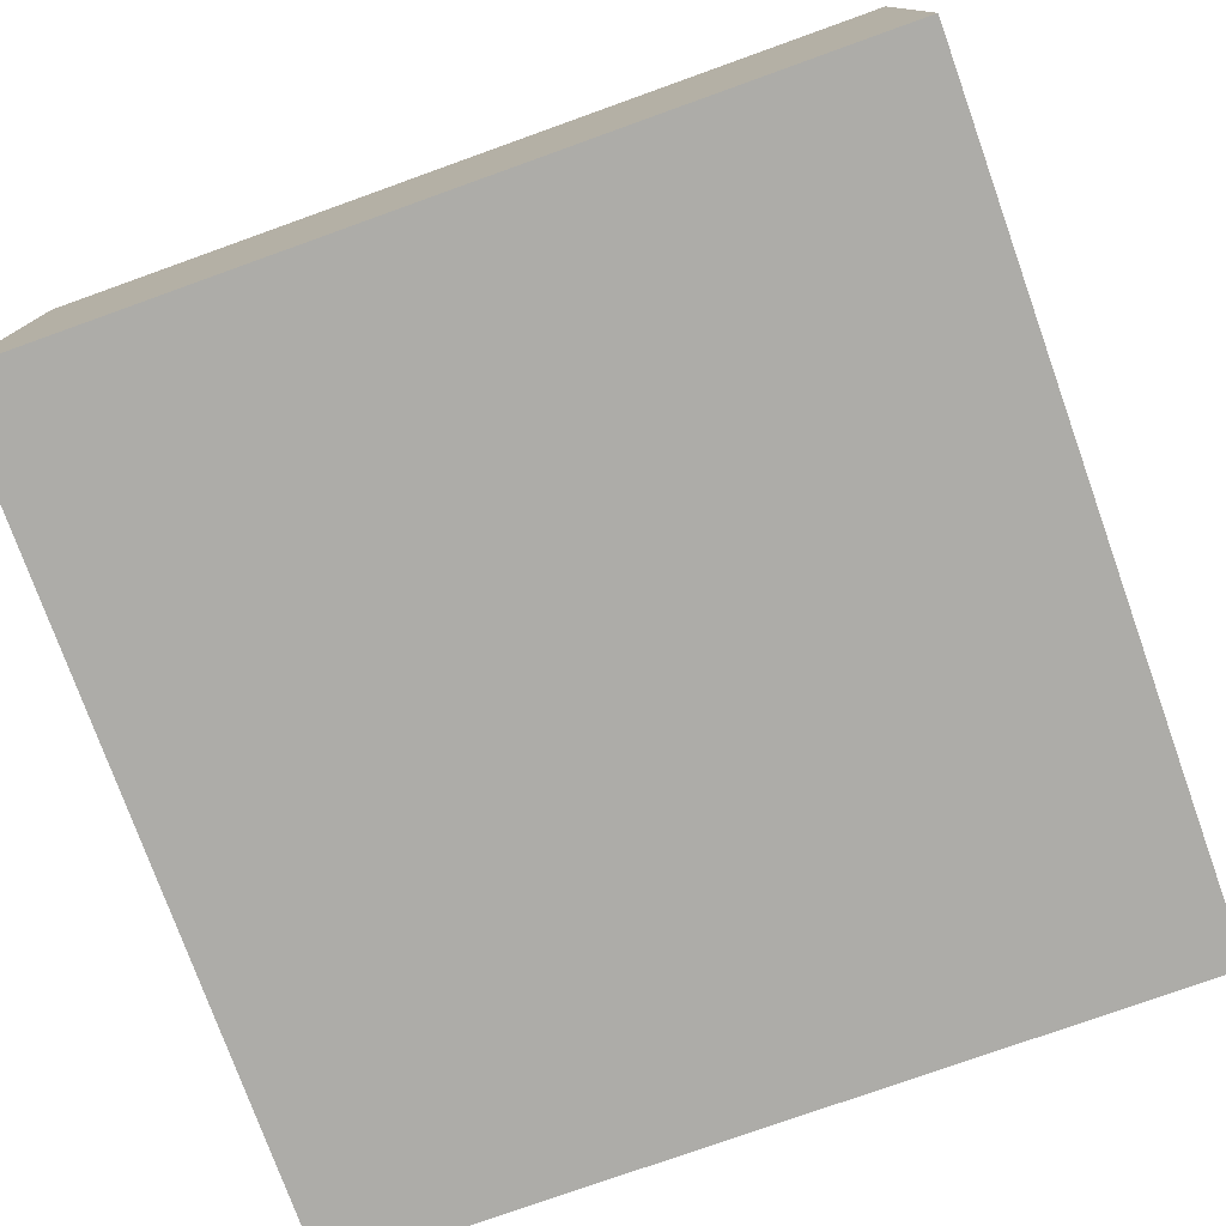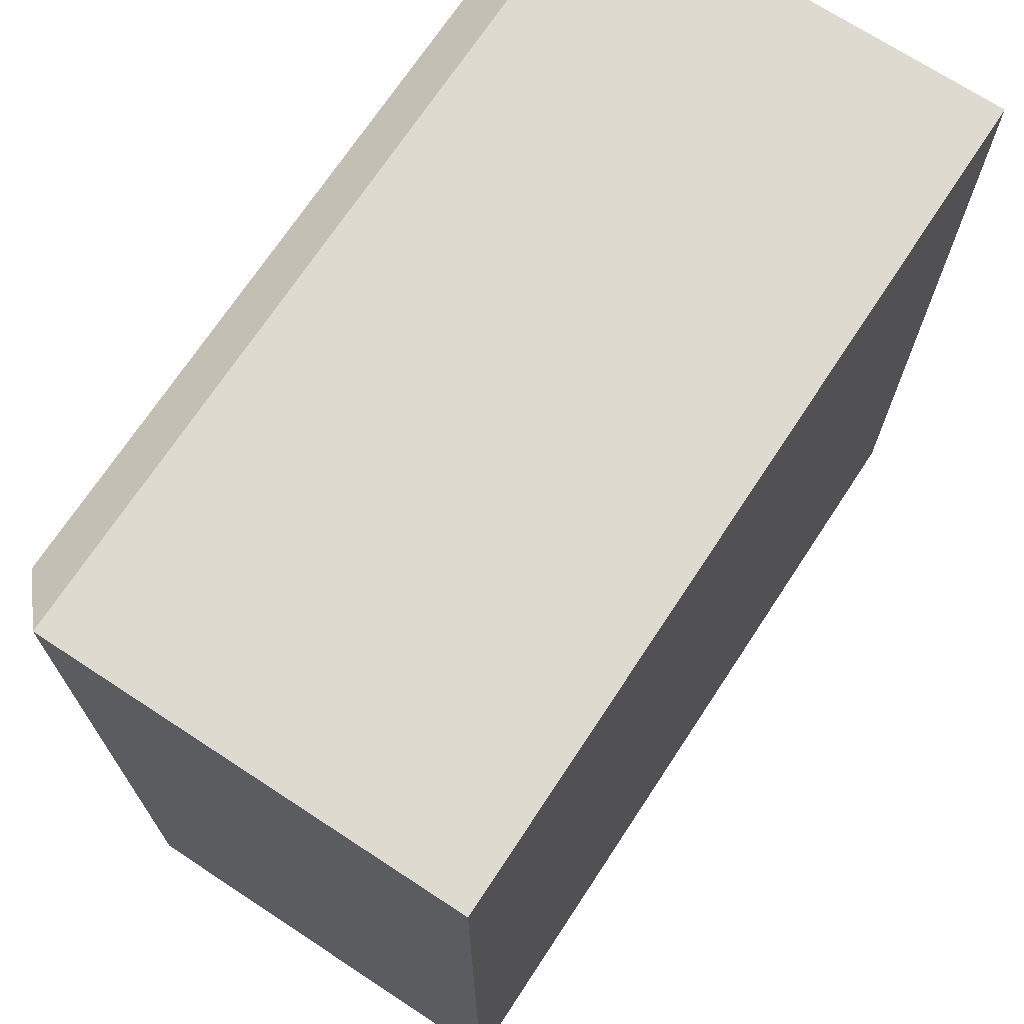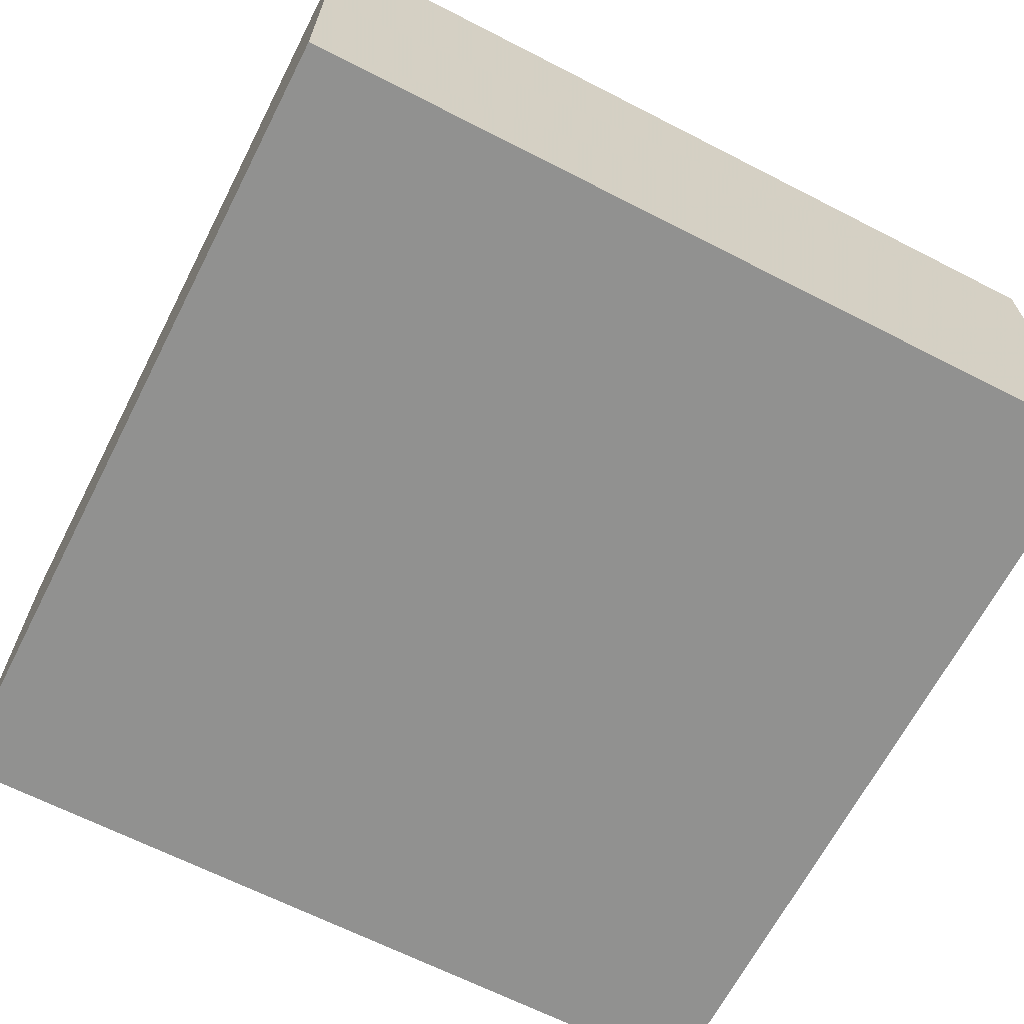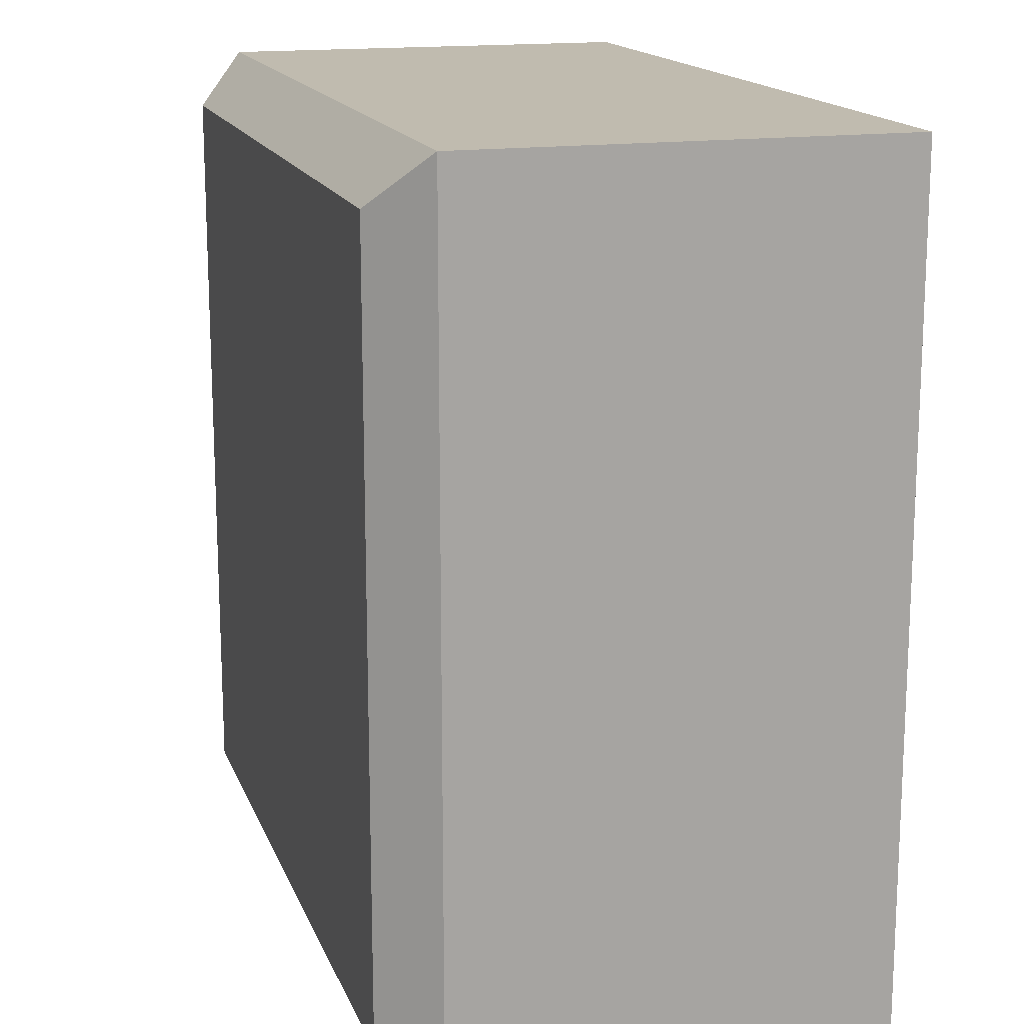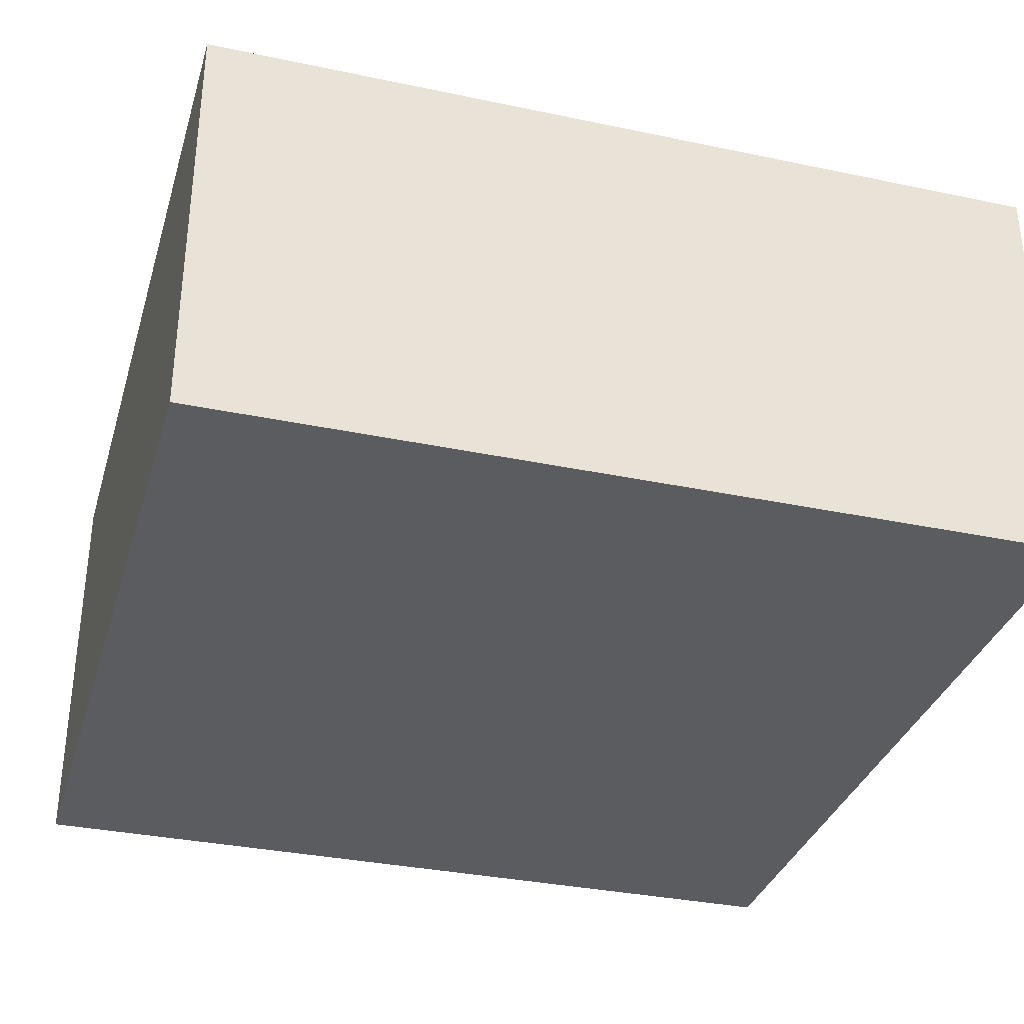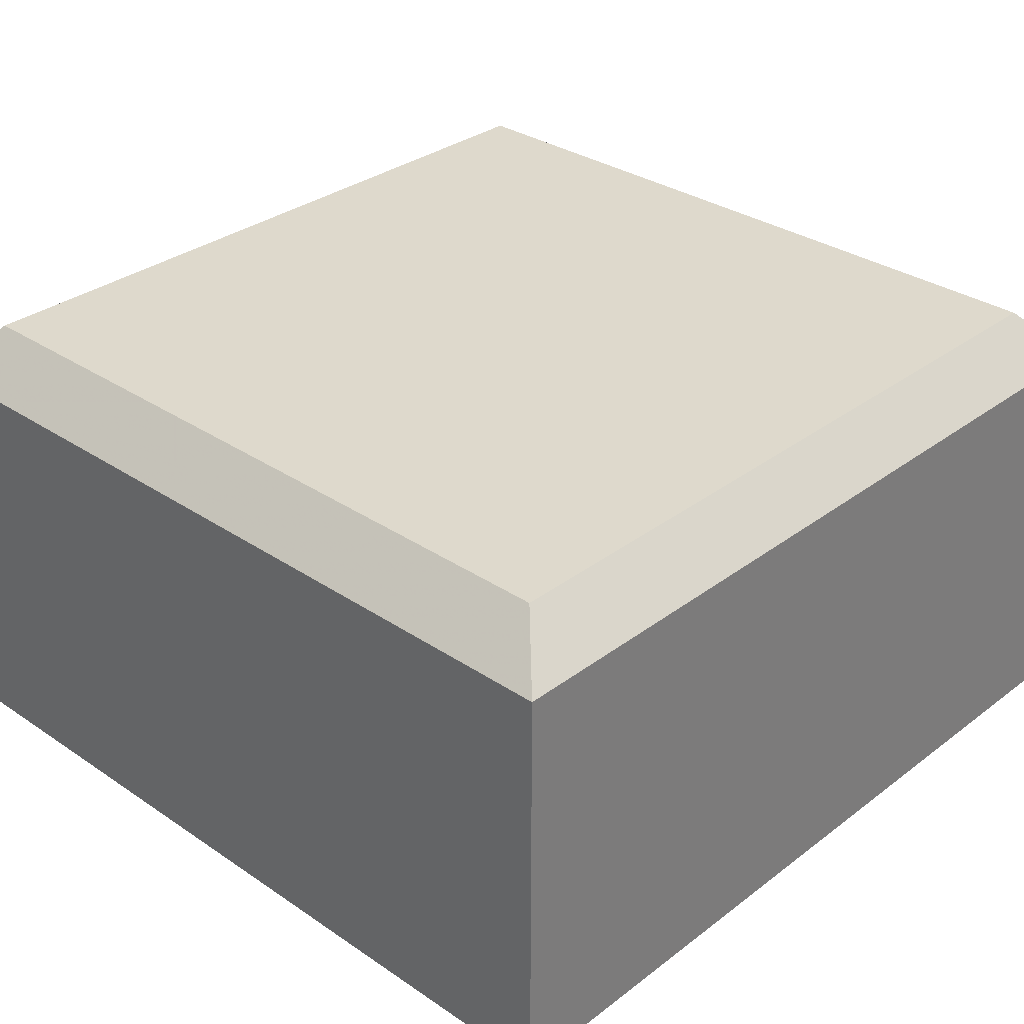
<metadata>
{"format":"obj","ext":"obj","renderer":"f3d","projection":"perspective","resolution":1024,"background":"white","views":[{"elev":-76.7,"azim":-70.3,"up":"+Y"},{"elev":70.6,"azim":-56.7,"up":"+Z"},{"elev":-65.9,"azim":152.8,"up":"+Y"},{"elev":15.9,"azim":-106.5,"up":"+Z"},{"elev":-33.7,"azim":164.0,"up":"+Y"},{"elev":31.9,"azim":133.4,"up":"+Y"}]}
</metadata>
<code>
v -2.5 -2.8 2.5
v 2.5 -2.8 2.5
v -2.5 -0.3 2.5
v 2.5 -0.3 2.5
v -2.5 -0.3 -2.5
v 2.5 -0.3 -2.5
v -2.5 -2.8 -2.5
v 2.5 -2.8 -2.5
v -2.2 0 2.2
v 2.2 0 2.2
v 2.2 0 -2.2
v -2.2 0 -2.2
f 1 2 4 3
f 9 10 11 12
f 5 6 8 7
f 7 8 2 1
f 2 8 6 4
f 7 1 3 5
f 3 4 10 9
f 4 6 11 10
f 6 5 12 11
f 5 3 9 12

</code>
